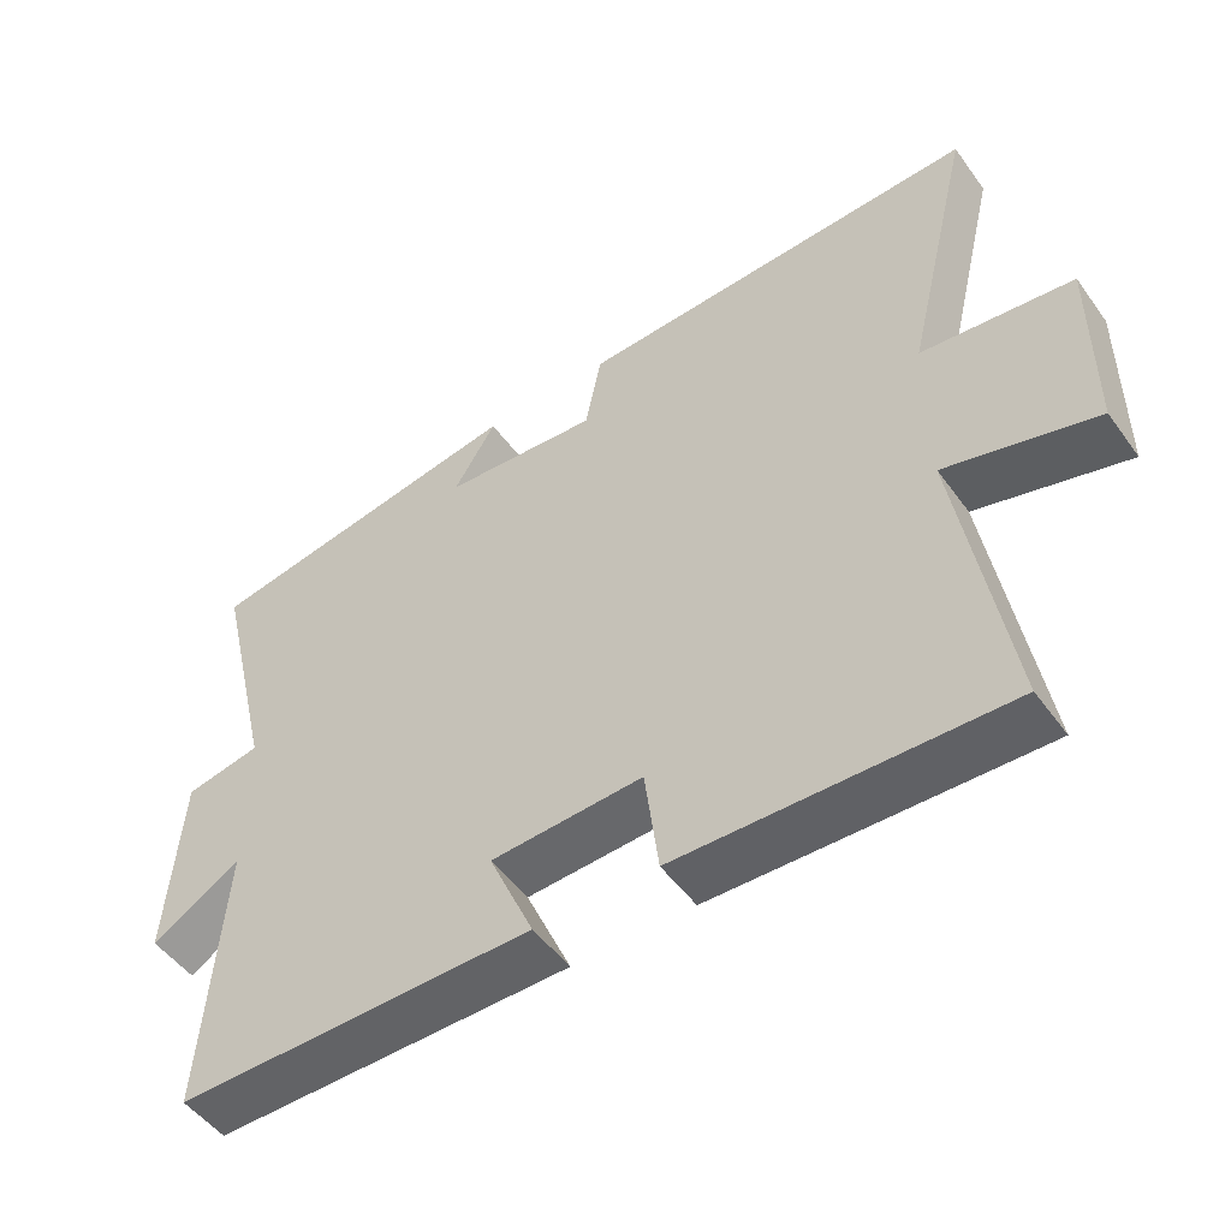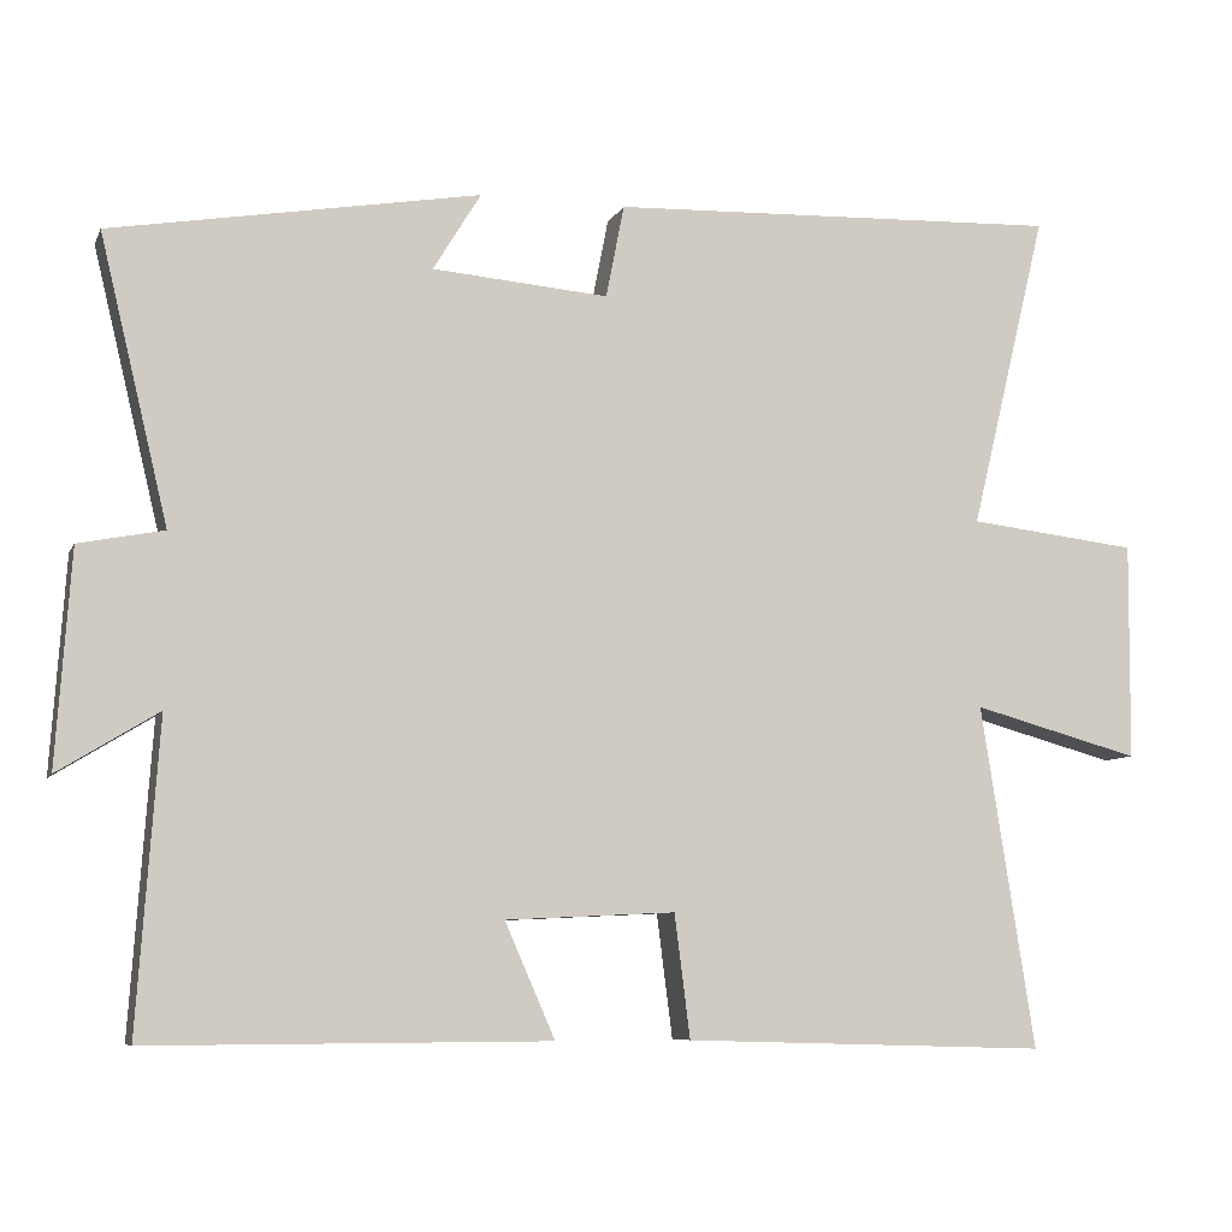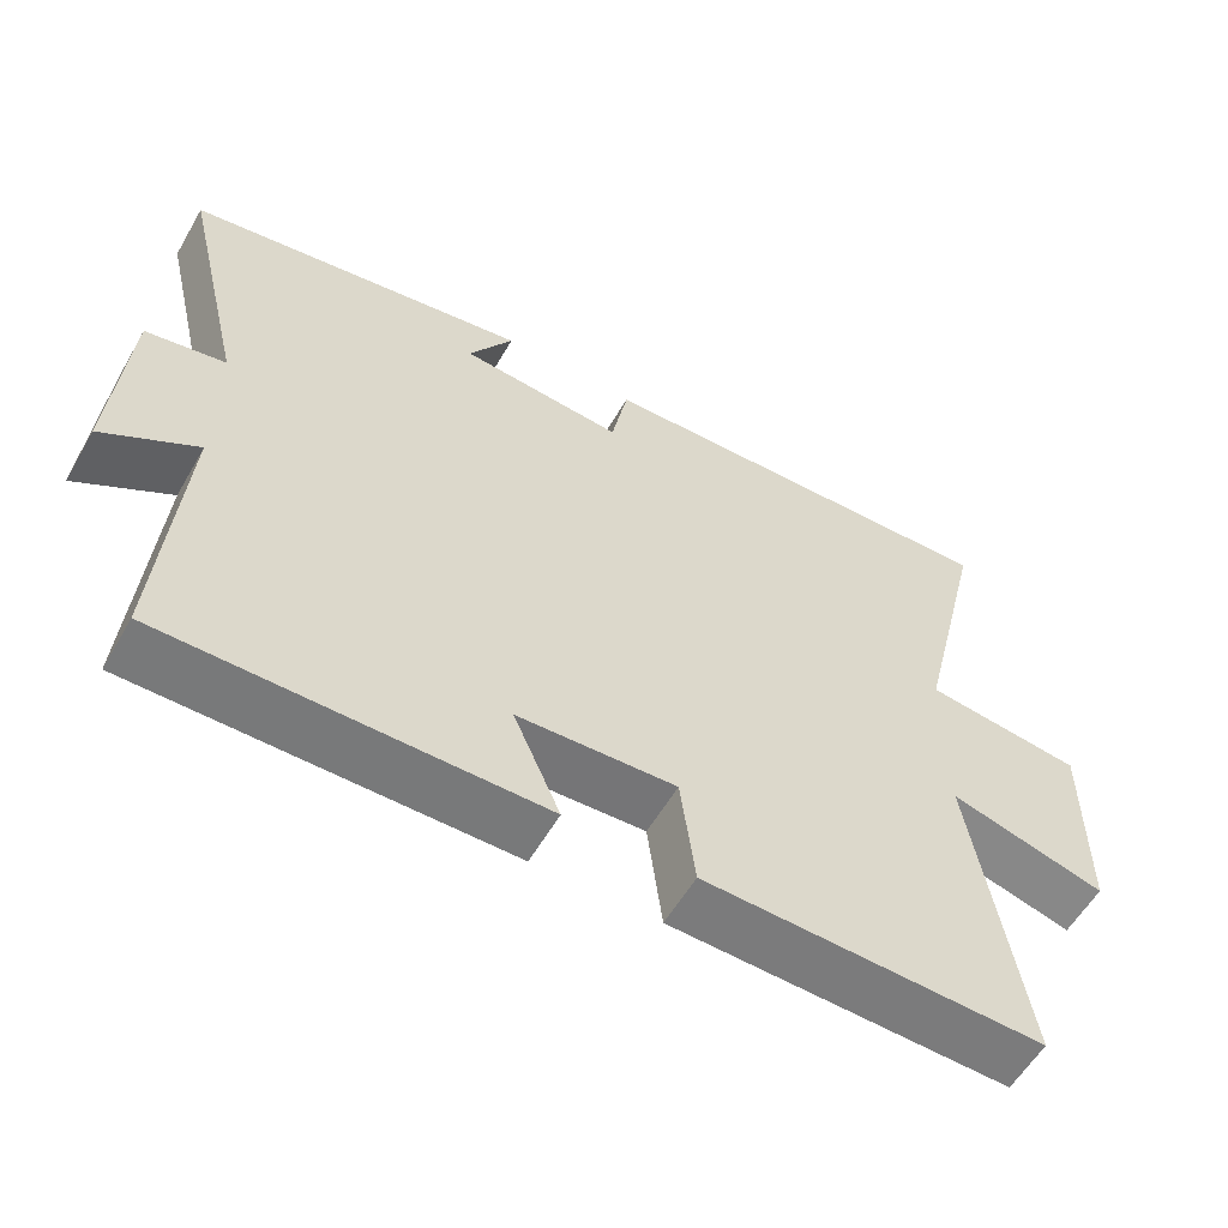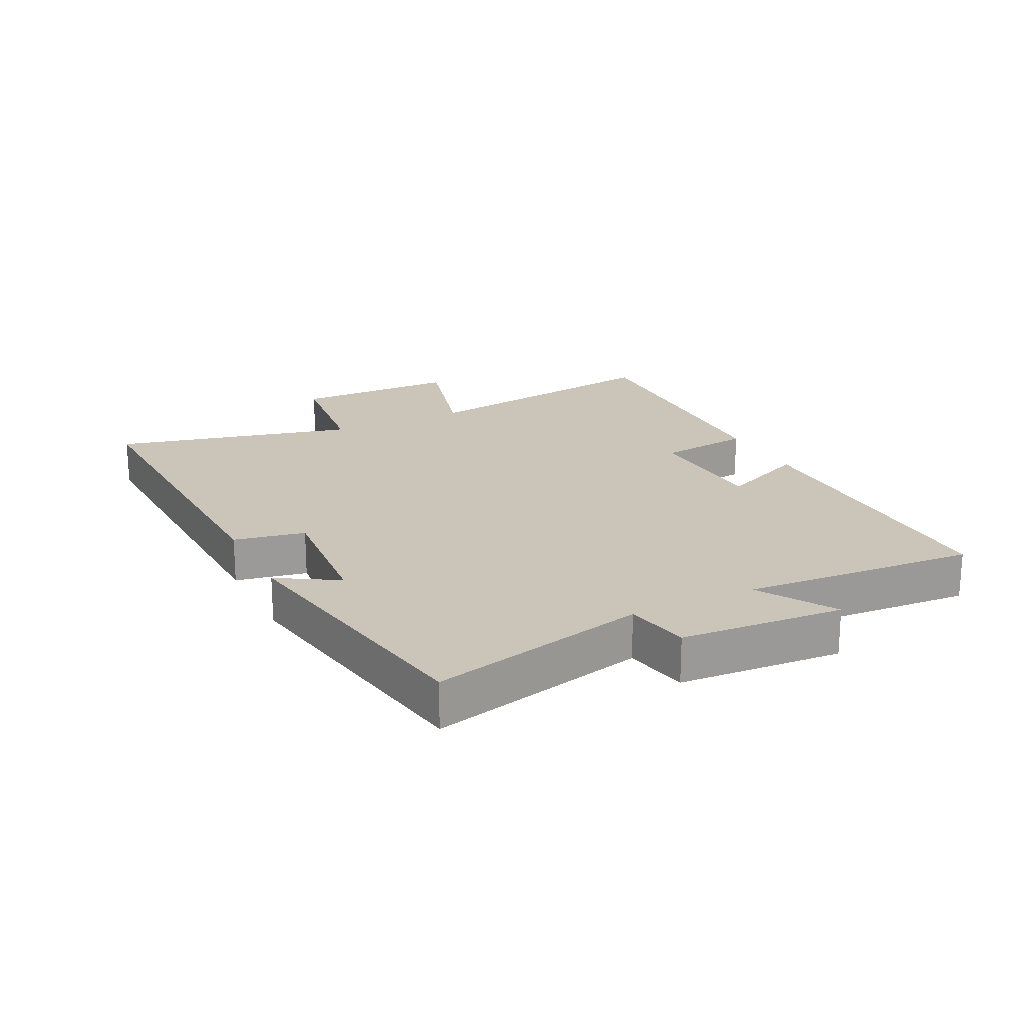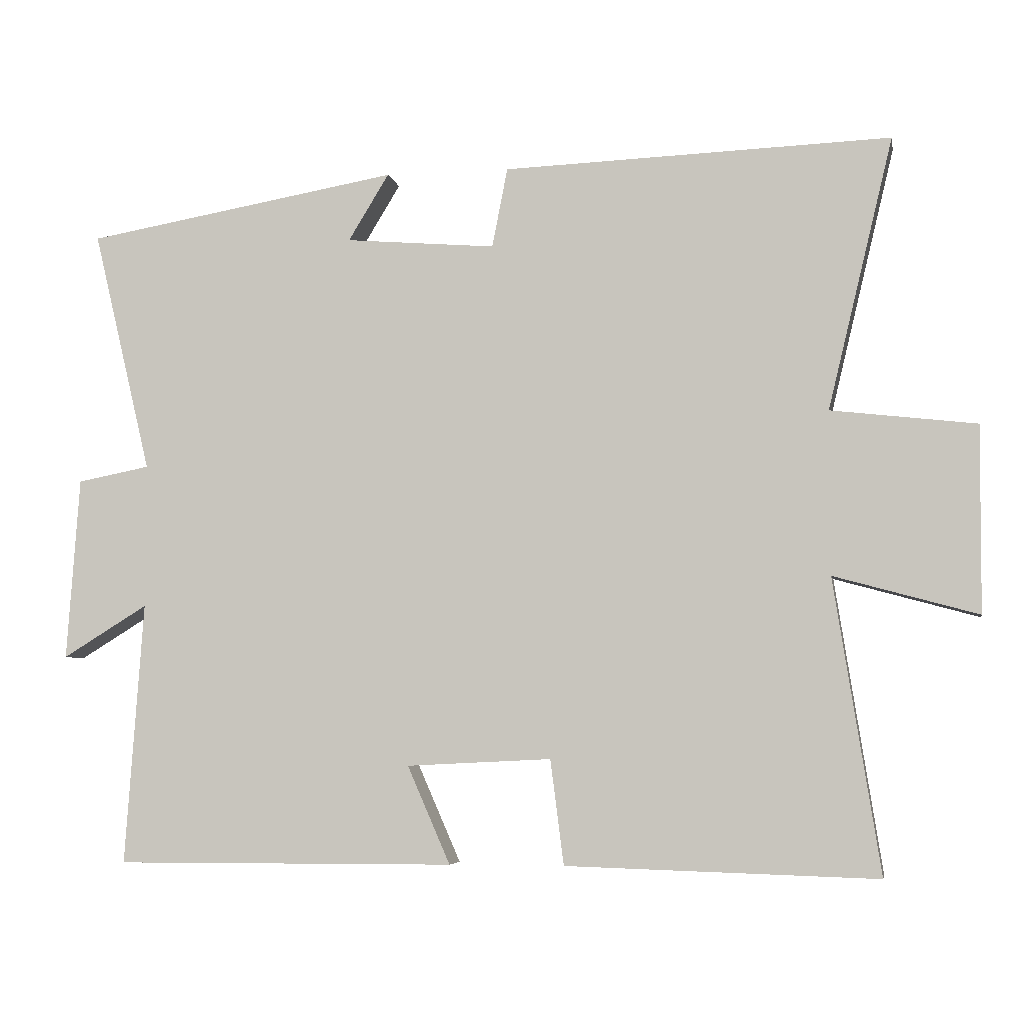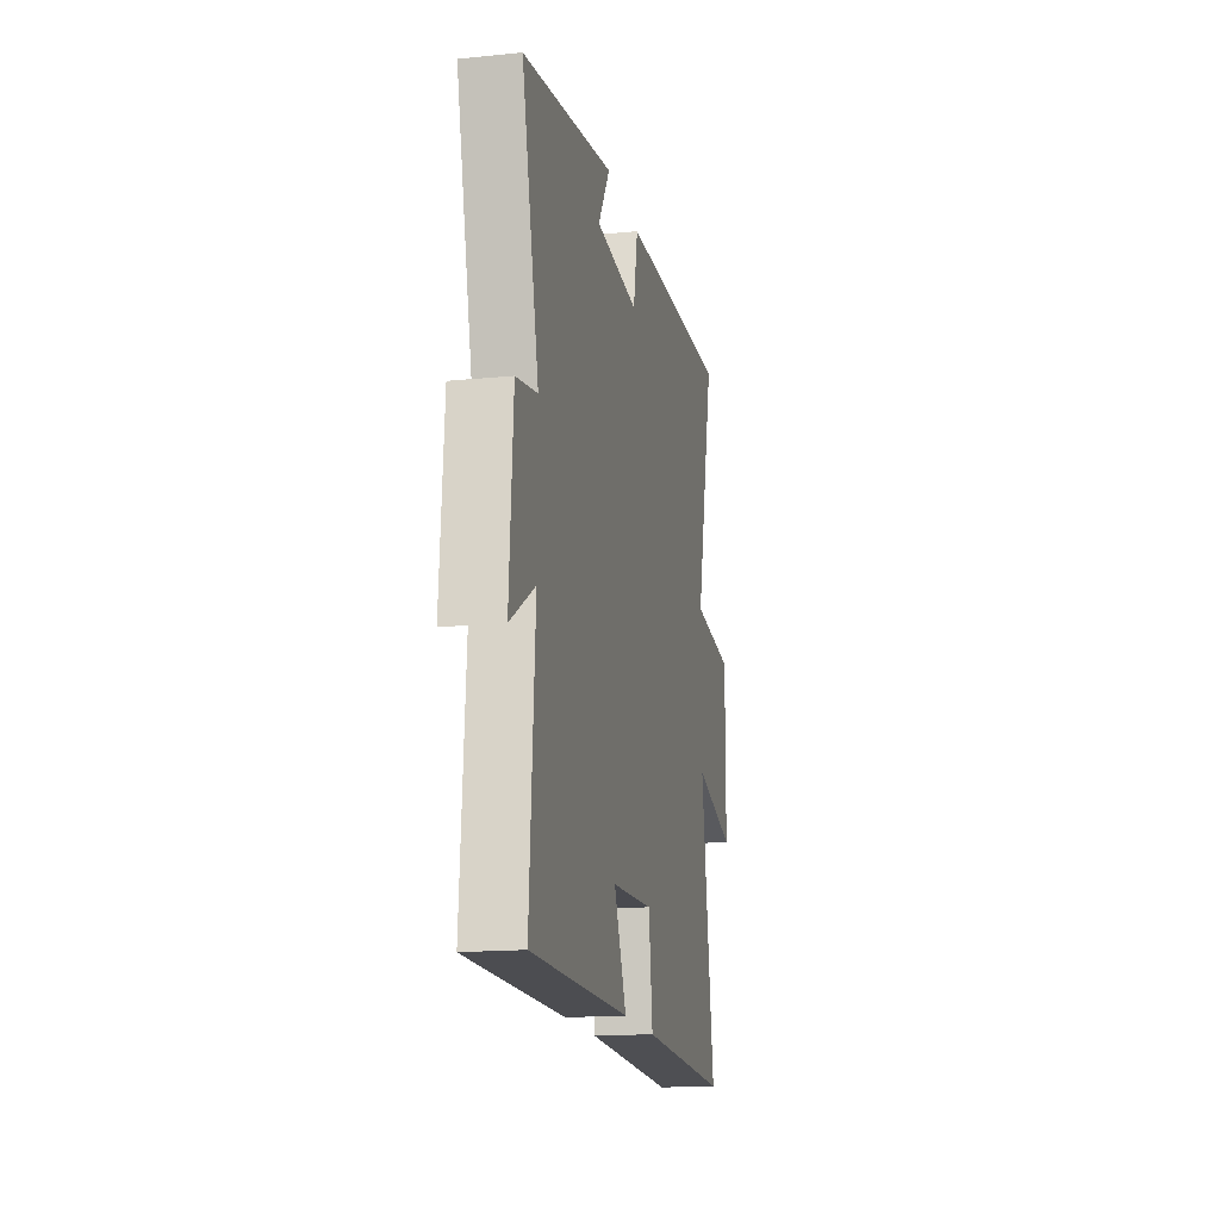
<metadata>
{"format":"obj","ext":"obj","renderer":"f3d","projection":"perspective","resolution":1024,"background":"white","views":[{"elev":-50.7,"azim":-145.2,"up":"+Z"},{"elev":-7.6,"azim":163.6,"up":"+Z"},{"elev":-57.8,"azim":150.1,"up":"+Z"},{"elev":20.4,"azim":63.6,"up":"+Y"},{"elev":-5.5,"azim":-169.4,"up":"+Z"},{"elev":-16.4,"azim":101.5,"up":"+Z"}]}
</metadata>
<code>
v 0.526 0.07 -0.502
v 0.041 0.07 -0.5
v 0.102 0.07 -0.361
v -0.104 0.07 -0.351
v -0.123 0.07 -0.5
v -0.565 0.07 -0.513
v -0.5 0.07 -0.097
v -0.704 0.07 -0.153
v -0.706 0.07 0.111
v -0.5 0.07 0.135
v -0.593 0.07 0.52
v -0.042 0.07 0.5
v -0.02 0.07 0.387
v 0.194 0.07 0.405
v 0.136 0.07 0.5
v 0.583 0.07 0.423
v 0.5 0.07 0.077
v 0.603 0.07 0.057
v 0.621 0.07 -0.203
v 0.5 0.07 -0.129
v 0.526 0 -0.502
v 0.041 0 -0.5
v 0.102 0 -0.361
v -0.104 0 -0.351
v -0.123 0 -0.5
v -0.565 0 -0.513
v -0.5 0 -0.097
v -0.704 0 -0.153
v -0.706 0 0.111
v -0.5 0 0.135
v -0.593 0 0.52
v -0.042 0 0.5
v -0.02 0 0.387
v 0.194 0 0.405
v 0.136 0 0.5
v 0.583 0 0.423
v 0.5 0 0.077
v 0.603 0 0.057
v 0.621 0 -0.203
v 0.5 0 -0.129
f 17 18 19 20
f 14 15 16 17
f 13 14 17 20
f 10 11 12 13
f 10 13 20 1
f 7 8 9 10
f 4 5 6 7
f 3 4 7 10
f 1 2 3
f 1 3 10
f 40 39 38 37
f 37 36 35 34
f 40 37 34 33
f 33 32 31 30
f 21 40 33 30
f 30 29 28 27
f 27 26 25 24
f 30 27 24 23
f 23 22 21
f 30 23 21
f 1 21 22 2
f 2 22 23 3
f 3 23 24 4
f 4 24 25 5
f 5 25 26 6
f 6 26 27 7
f 7 27 28 8
f 8 28 29 9
f 9 29 30 10
f 10 30 31 11
f 11 31 32 12
f 12 32 33 13
f 13 33 34 14
f 14 34 35 15
f 15 35 36 16
f 16 36 37 17
f 17 37 38 18
f 18 38 39 19
f 19 39 40 20
f 20 40 21 1

</code>
